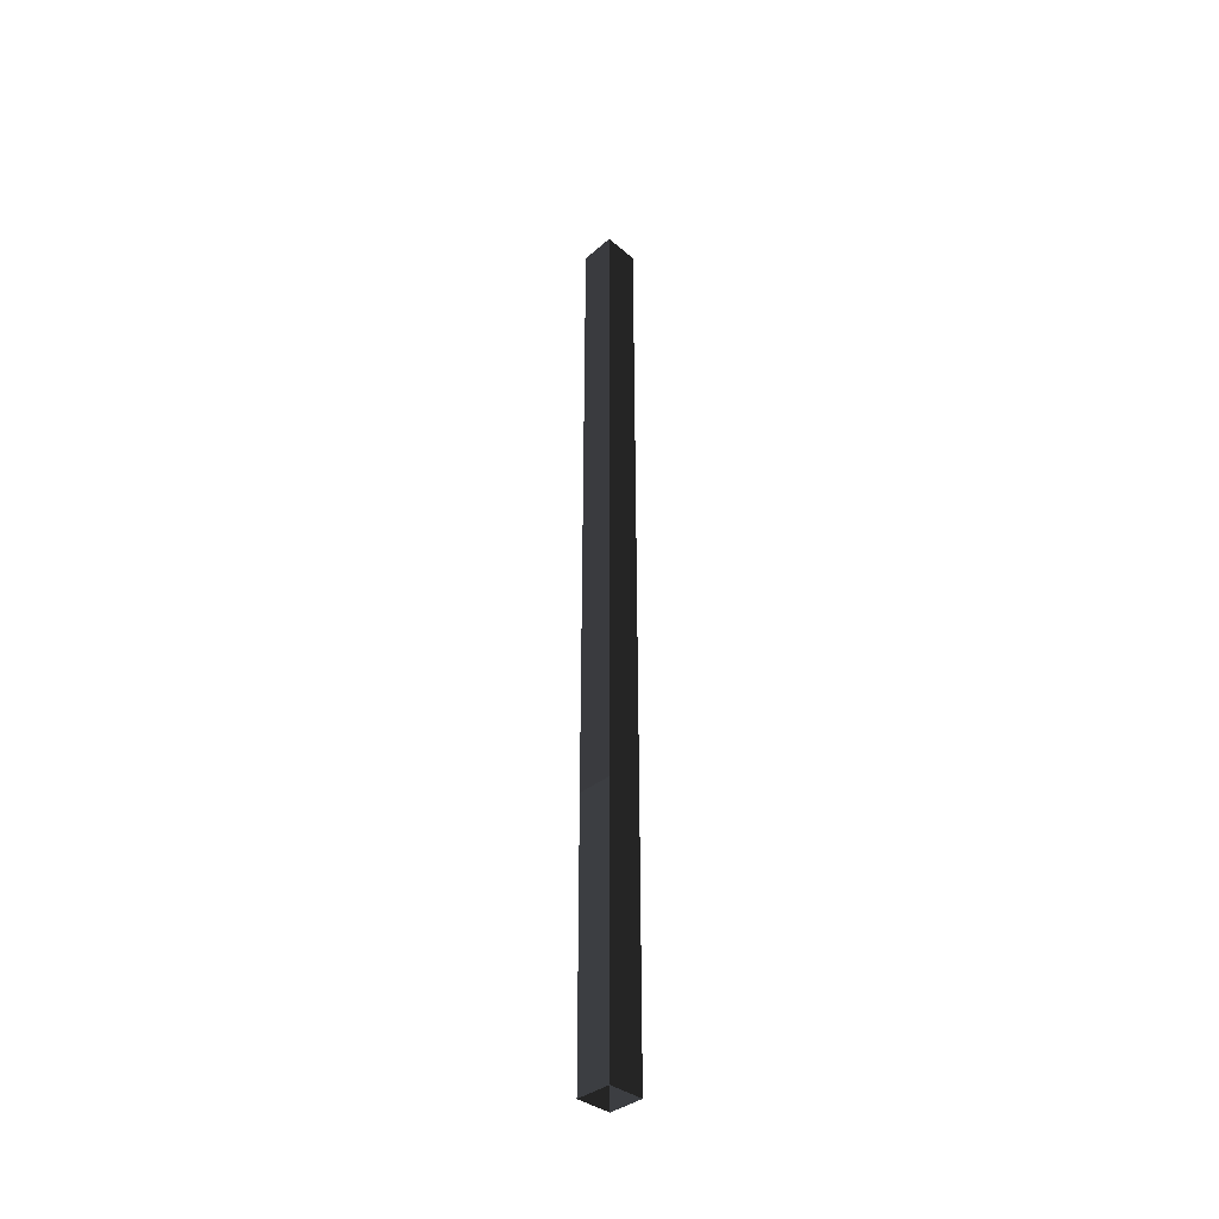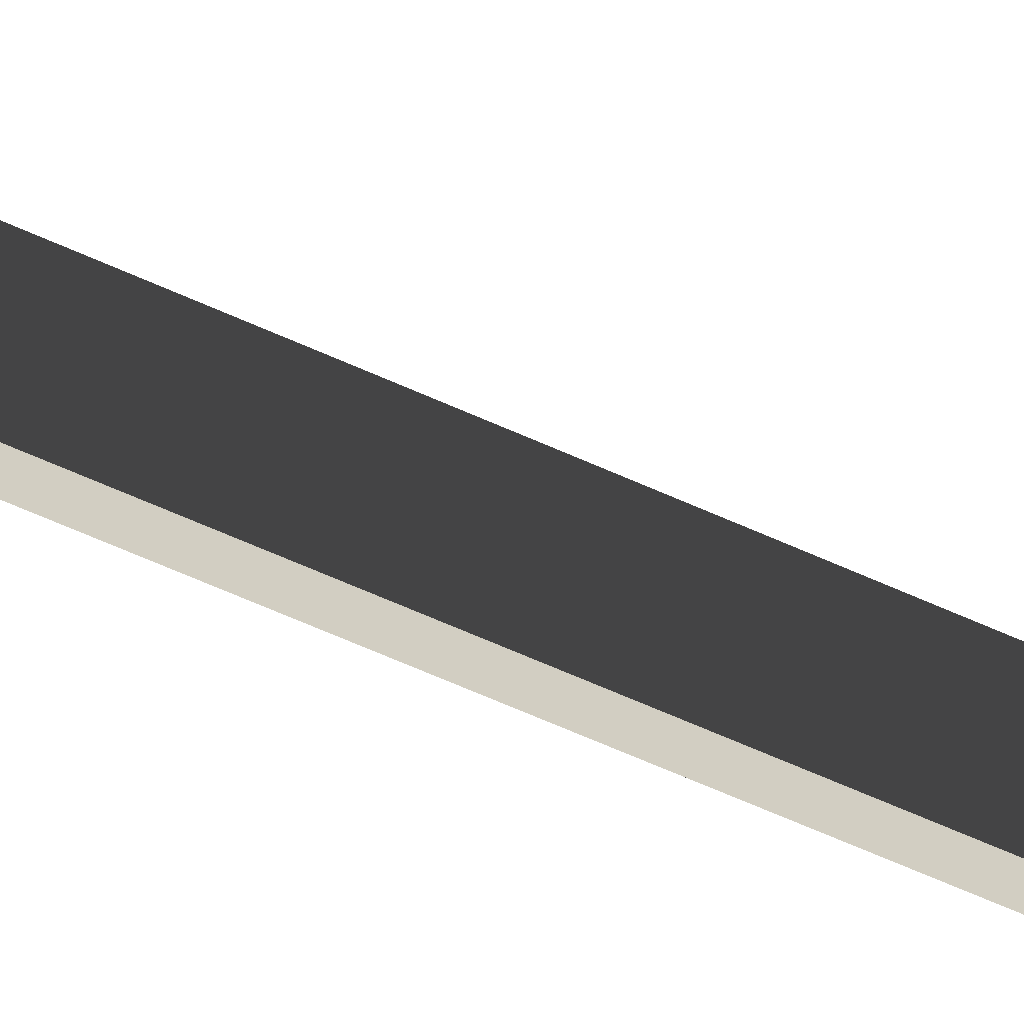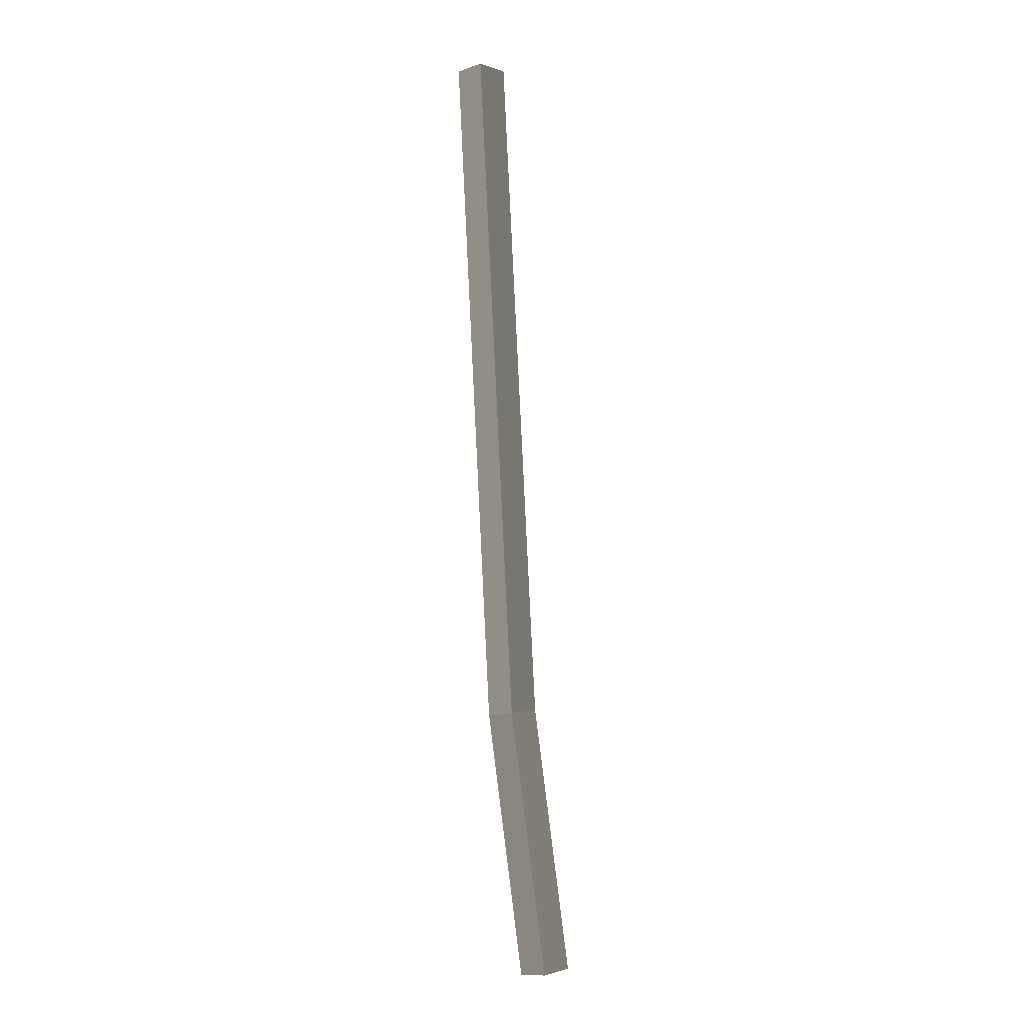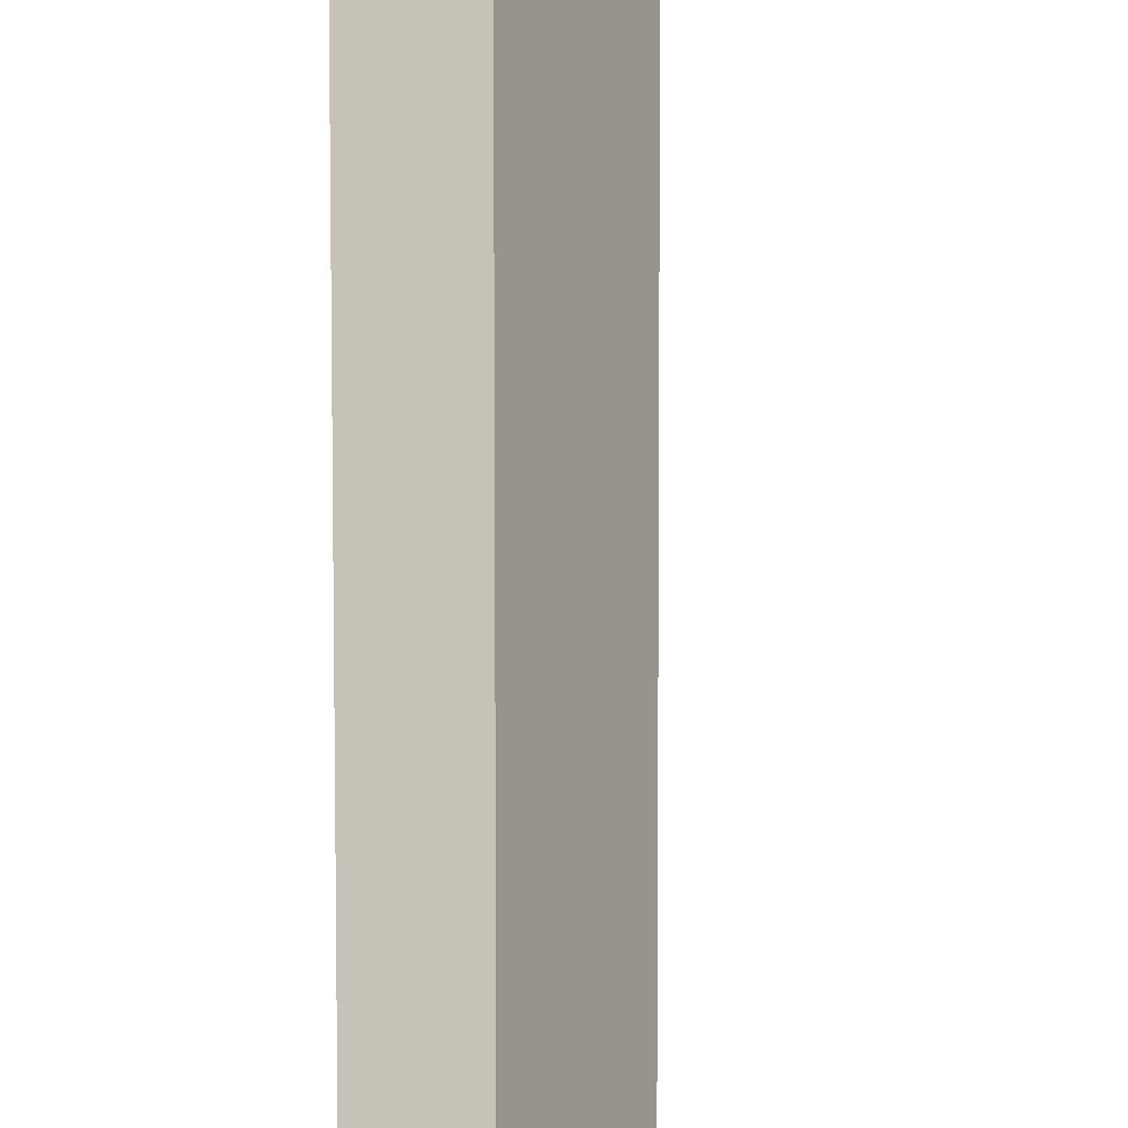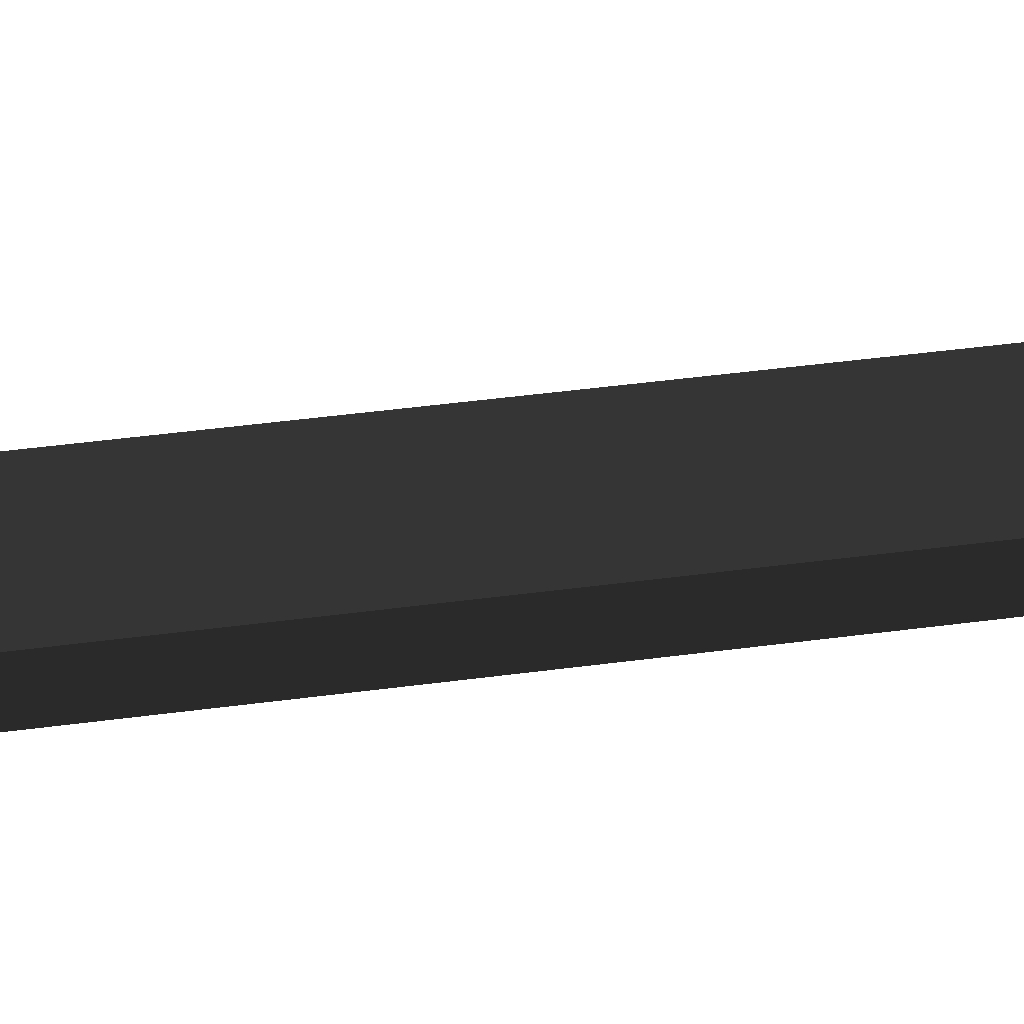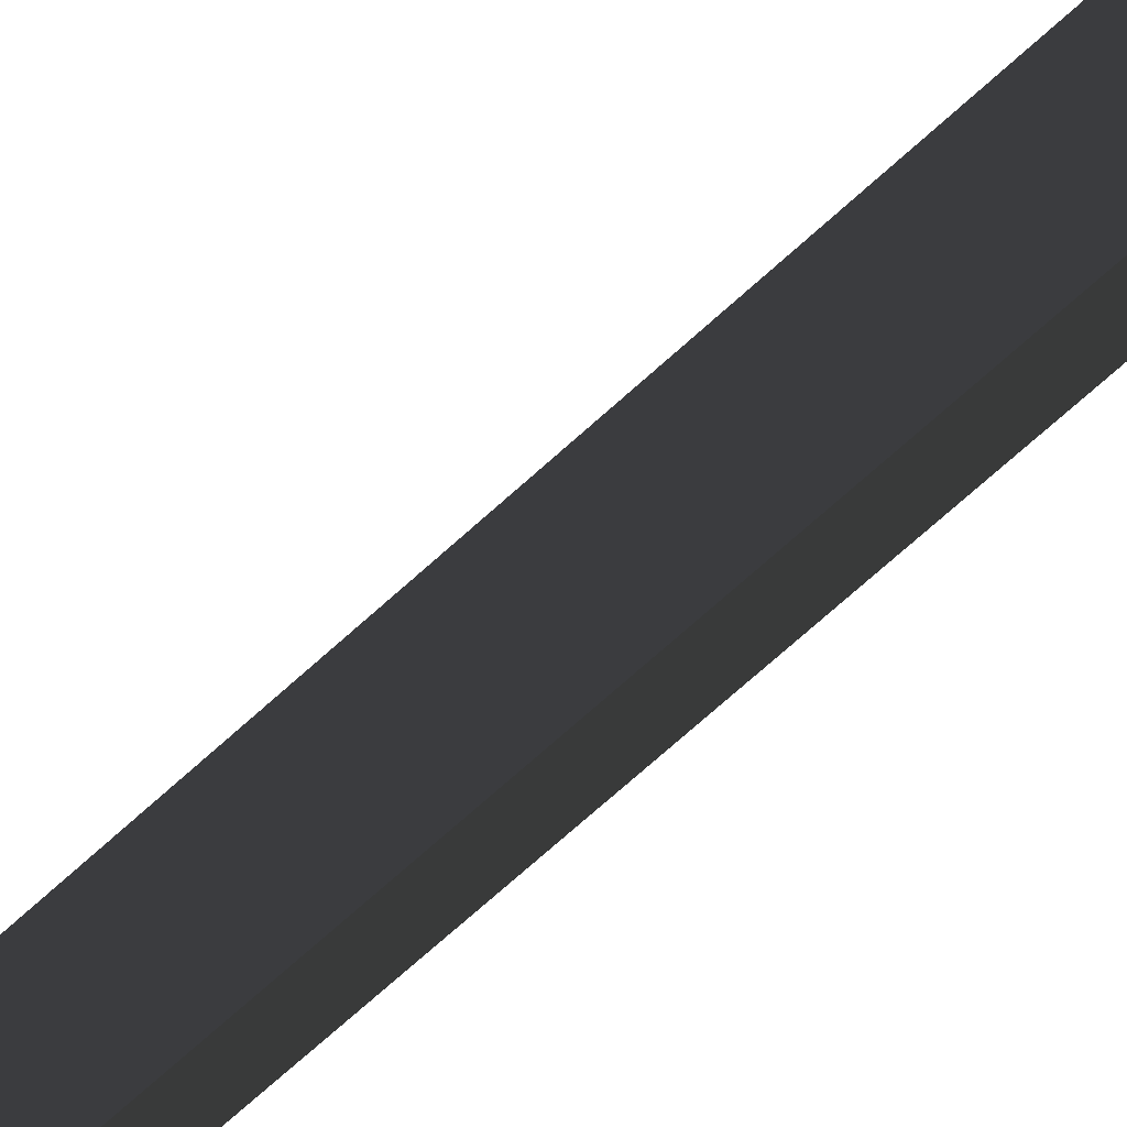
<metadata>
{"format":"obj","ext":"obj","renderer":"f3d","projection":"perspective","resolution":1024,"background":"white","views":[{"elev":-44.7,"azim":90.3,"up":"+Z"},{"elev":-58.0,"azim":-113.0,"up":"+Y"},{"elev":-5.4,"azim":-179.2,"up":"+Z"},{"elev":-68.2,"azim":-177.2,"up":"+Y"},{"elev":22.0,"azim":76.5,"up":"+Y"},{"elev":-58.0,"azim":-41.9,"up":"+Y"}]}
</metadata>
<code>
v 0.01569 -0.02519 1.38
v 0.1514 -0.1629 1.364
v -0.03789 -0.1629 -0.133
v -0.1733 -0.02519 -0.1158
v 0.3408 0.1124 5.253
v 0.2041 -0.02519 5.253
v 0.01569 -0.02519 1.38
v 0.1514 0.1124 1.364
v -0.03789 0.1124 -0.133
v 0.09766 -0.02519 -0.1501
v 0.2871 -0.02519 1.349
v 0.1514 0.1124 1.364
v -0.03789 -0.1629 -0.133
v 0.1514 -0.1629 1.364
v 0.2871 -0.02519 1.349
v 0.09766 -0.02519 -0.1501
v 0.1514 -0.1629 1.364
v 0.3408 -0.1629 5.253
v 0.4773 -0.02519 5.254
v 0.1514 -0.1629 1.364
v 0.4773 -0.02519 5.254
v 0.2871 -0.02519 1.349
v 0.1514 0.1124 1.364
v 0.2871 -0.02519 1.349
v 0.4773 -0.02519 5.254
v 0.1514 0.1124 1.364
v 0.4773 -0.02519 5.254
v 0.3408 0.1124 5.253
v 0.3408 -0.1629 5.253
v 0.1514 -0.1629 1.364
v 0.01569 -0.02519 1.38
v 0.2041 -0.02519 5.253
v 0.1514 0.1124 1.364
v 0.01569 -0.02519 1.38
v -0.1733 -0.02519 -0.1158
v -0.03789 0.1124 -0.133
g Tree_3(Clone)_33480_228
f 1 3 2
f 1 4 3
f 5 7 6
f 5 8 7
f 9 11 10
f 9 12 11
f 13 15 14
f 13 16 15
f 17 19 18
f 20 22 21
f 23 25 24
f 26 28 27
f 29 31 30
f 29 32 31
f 33 35 34
f 33 36 35

</code>
